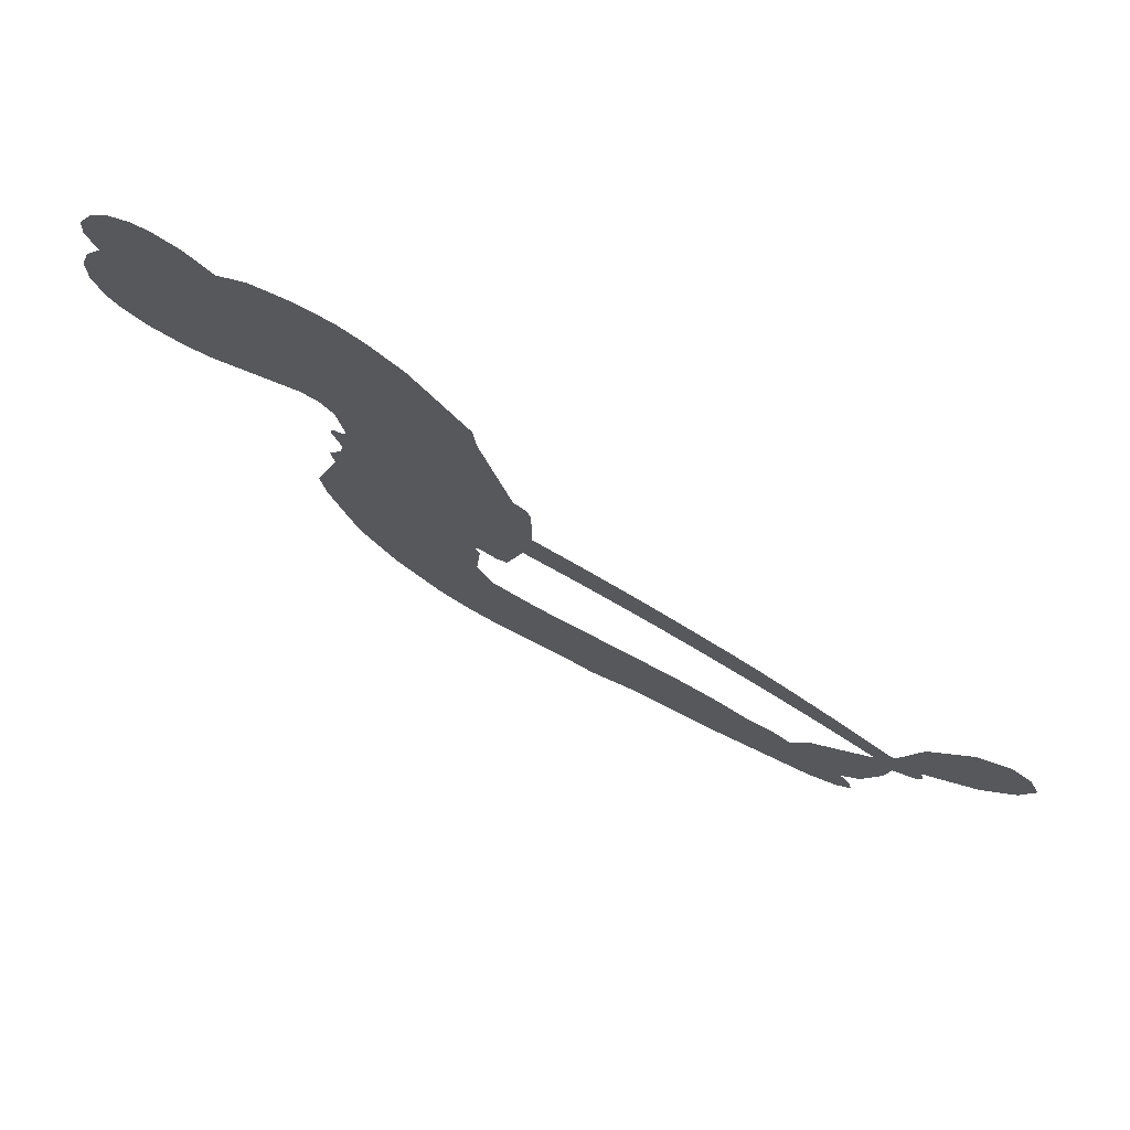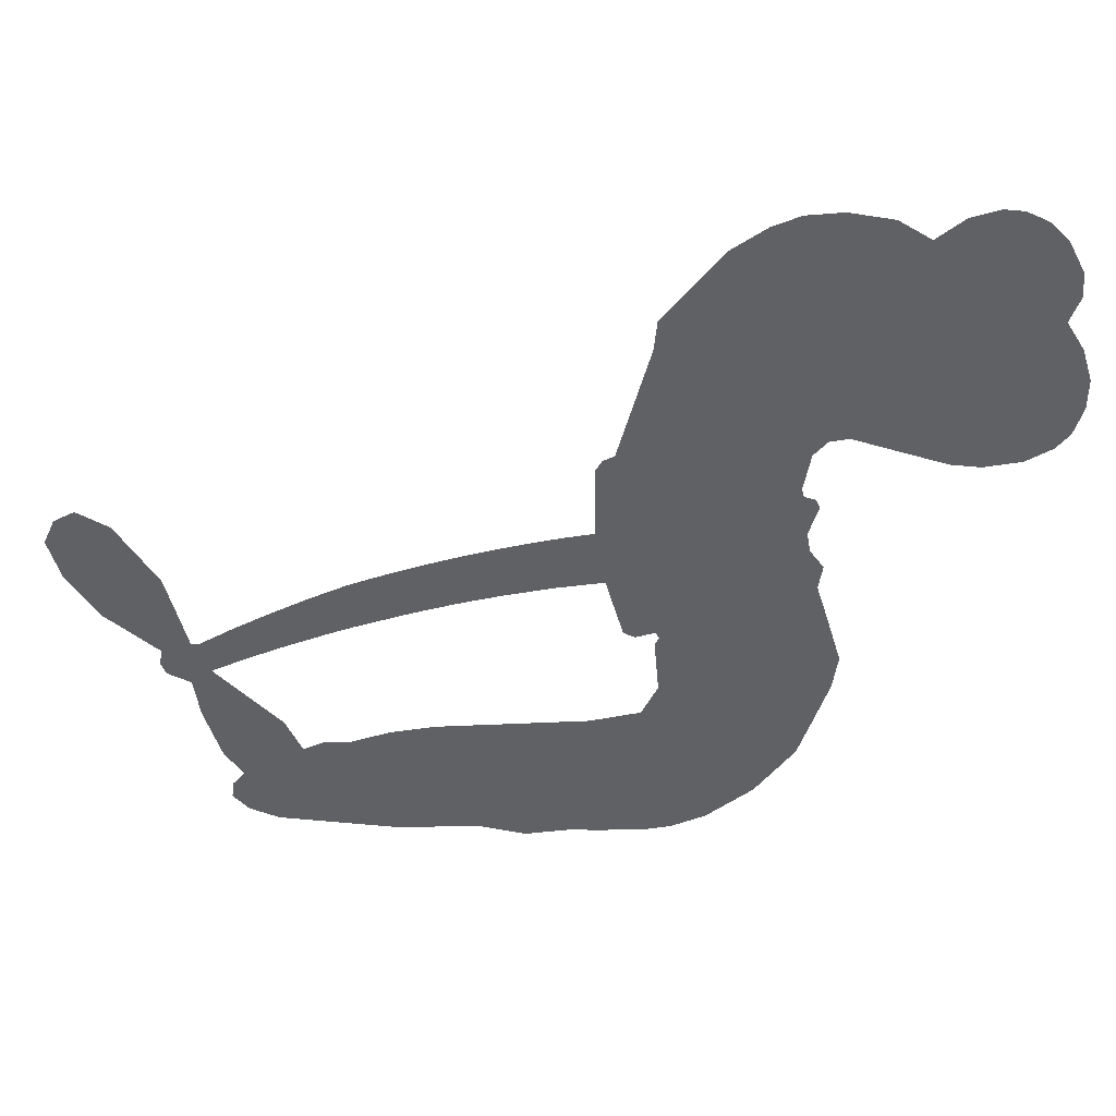
<metadata>
{"format":"obj","ext":"obj","renderer":"f3d","projection":"perspective","resolution":1024,"background":"white","views":[{"elev":74.7,"azim":27.5,"up":"+Y"},{"elev":41.2,"azim":178.1,"up":"+Y"}]}
</metadata>
<code>
v -456.6 43.41 0
v -455.1 48.38 0
v -452.4 52.79 0
v -453.8 56.75 0
v -453.4 60.48 0
v -450.9 65.32 0
v -448.1 68.23 0
v -444.9 69.79 0
v -442 70.14 0
v -437.9 68.97 0
v -433.8 65.8 0
v -429.1 68.87 0
v -422.7 70.12 0
v -417.4 69.78 0
v -413.3 68.14 0
v -408.2 64.67 0
v -399.9 54.25 0
v -399.5 49.84 0
v -394.8 32.45 0
v -393.1 31.61 0
v -392.2 30 0
v -392.2 18.94 0
v -358 10.52 0
v -336.6 0.0321 0
v -335.7 0.1672 0
v -332.8 12.08 0
v -327 21.89 0
v -322.4 24.77 0
v -319.5 23.24 0
v -317.8 19.52 0
v -319.5 13.18 0
v -323.9 5.928 0
v -331.4 -1.09 0
v -331 -3.455 0
v -331.7 -5.422 0
v -335.1 -7.313 0
v -335.9 -13.49 0
v -338.3 -22.01 0
v -344.9 -31.83 0
v -347.9 -32.94 0
v -350.2 -31.99 0
v -351.7 -28.21 0
v -351.2 -24.08 0
v -347.6 -15.78 0
v -338.1 -5.143 0
v -393.8 9.991 0
v -396.4 0.4094 0
v -398.1 -0.5045 0
v -401 0.2878 0
v -401.5 -0.7872 0
v -400.9 -1.938 0
v -401.7 -10.52 0
v -399.3 -15.44 0
v -391.8 -16.9 0
v -369.5 -17.36 0
v -362.7 -18.31 0
v -356.9 -20.13 0
v -352.9 -20.07 0
v -341.9 -25.04 0
v -339.2 -28.14 0
v -338.8 -30.85 0
v -341.1 -33.61 0
v -345.5 -35.77 0
v -362.4 -38.46 0
v -375.7 -38.84 0
v -382.4 -40.71 0
v -388.5 -40.08 0
v -399.8 -40.46 0
v -404.3 -39.78 0
v -409.4 -37.72 0
v -416.5 -32.19 0
v -422.4 -24.27 0
v -426.7 -10.98 0
v -427.4 -5.588 0
v -423.4 8.136 0
v -424 11.95 0
v -421.9 14.99 0
v -421.3 18.12 0
v -422.8 22.71 0
v -422.1 24.13 0
v -420.4 24.68 0
v -420.1 26 0
v -421.1 31.82 0
v -423.1 34.07 0
v -425.9 34.53 0
v -439.6 29.75 0
v -444 29.18 0
v -449.5 30 0
v -453.4 32.13 0
v -455.4 34.52 0
v -456.6 38.78 0
v -365.5 4.685 0
v -335.9 -1.592 0
v -417.9 24.76 0
v -403.2 0.7165 0
v -401.3 -6.229 0
v -420.6 22.53 0
v -395.3 29.3 0
v -395.1 5.198 0
v -351.6 0.295 0
v -333.7 -0.9927 0
v -344.8 -2.274 0
v -341.4 -3.673 0
v -422 20.42 0
v -401.6 3.026 0
v -334.2 6.132 0
v -334.1 -3.843 0
v -332.8 2.654 0
v -342.7 -30.02 0
v -347.6 -29.04 0
v -416.8 29.24 0
v -403.3 -2.402 0
v -419.2 20.06 0
v -450.1 36.86 0
v -442.8 64.75 0
v -423.7 39.24 0
v -392.2 24.47 0
v -398.6 2.469 0
v -347.1 5.597 0
v -341.8 2.896 0
v -406.6 4.669 0
v -400.7 31.79 0
v -417.3 15.81 0
v -418.1 36.51 0
v -399.4 7.042 0
v -338.9 -2 0
v -408.8 -0.6438 0
v -341.8 -0.386 0
v -344.8 1.204 0
v -419.1 10.79 0
v -354.8 -27.11 0
v -342.8 -10.46 0
v -322.8 20.34 0
v -327.7 2.418 0
v -341.6 -26.92 0
v -447 57.95 0
v -348.2 -0.9381 0
v -354.8 -23.32 0
v -338.8 -9.285 0
v -361.5 -25.34 0
v -347.4 -22.55 0
v -350.9 -25.16 0
v -418.3 61.75 0
v -400.9 -32.24 0
v -452.4 41.09 0
v -442.7 36.49 0
v -446.9 64.25 0
v -409.4 25.02 0
v -408.4 -7.841 0
v -329.9 16.99 0
v -330.1 5.771 0
v -450.1 55.84 0
v -445.9 50.34 0
v -446.7 54.11 0
v -439.6 53.69 0
v -443 56.35 0
v -354 -37.1 0
v -346.6 -27.27 0
v -416.7 65.64 0
v -407.5 51.3 0
v -401.5 -36.5 0
v -442.2 32.64 0
v -432.8 32.14 0
v -446.6 34.03 0
v -413.7 26.08 0
v -404.6 -8.138 0
v -406.9 -13.93 0
v -443.1 52.71 0
v -440.3 46.63 0
v -437.4 60.06 0
v -443.6 60.56 0
v -421.6 65.35 0
v -412.9 61.83 0
v -403.3 51.7 0
v -394.2 -40.29 0
v -406.1 -33.61 0
v -414.5 21.27 0
v -409.6 33.14 0
v -439.6 57.25 0
v -434.3 55.41 0
v -404.1 59.46 0
v -417.3 32.9 0
v -398.1 -34.84 0
v -394.4 -28.78 0
v -412.7 30.18 0
v -405.7 55.37 0
v -397.1 41.14 0
v -414 34.56 0
v -408.9 59.05 0
v -412.6 42.88 0
v -404.7 44.03 0
v -414.5 38.91 0
v -402.9 47.67 0
v -408.9 38.7 0
v -418.9 43.43 0
v -398.3 45.49 0
v -417.8 40.04 0
v -401 42.44 0
v -404.4 39.52 0
v -400.3 38.15 0
v -403.6 35.14 0
v -396 36.8 0
v -405.4 30.58 0
v -398.9 34.88 0
v -421.4 36.87 0
v -406.4 1.448 0
v -409.7 2.865 0
v -411.3 9.313 0
v -415.5 -0.4353 0
v -320.8 16.92 0
v -325.4 16.54 0
v -328 12.58 0
v -446.2 41.76 0
v -446.4 37.9 0
v -400.9 21.82 0
v -450.3 48.49 0
v -430.7 39.66 0
v -403 -14.23 0
v -405.5 -21.07 0
v -402.3 -18.34 0
v -405.9 -17.43 0
v -412.6 -17.58 0
v -409.2 -19.58 0
v -399.7 -24.54 0
v -414.4 -24.66 0
v -402 -21.87 0
v -405 -26.77 0
v -397.3 -20.07 0
v -412.5 -21.38 0
v -424.6 -17.63 0
v -409.6 -25.26 0
v -438.1 64.49 0
v -440.4 61.83 0
v -425.4 66.97 0
v -429.3 63.99 0
v -425.1 62.5 0
v -429 58.07 0
v -410.8 66.4 0
v -413.6 65 0
v -406.2 -36.95 0
v -411.3 -32.78 0
v -435.4 49.72 0
v -406.2 62.06 0
v -415.4 53.94 0
v -414.8 12.09 0
v -415.7 7.309 0
v -408.4 16.54 0
v -412.8 16.09 0
v -410.3 13.11 0
v -406 9.968 0
v -419.7 -7.239 0
v -330.1 9.492 0
v -326.2 9.107 0
v -321.7 9.553 0
v -323.5 13.09 0
v -449.2 40.13 0
v -449.5 44.34 0
v -445.5 46.03 0
v -396.1 21.75 0
v -401.9 26.83 0
v -449.1 51.71 0
v -427.2 38.05 0
v -426.9 43.14 0
v -429.3 33.34 0
v -437.3 35.24 0
v -432.2 36.03 0
v -435.4 39.5 0
v -433.2 44.62 0
v -404.2 -30.41 0
v -400.8 -28.3 0
v -408.3 -29.38 0
v -412.6 -28.65 0
v -395 -24.14 0
v -380.6 -17.13 0
v -393.4 -20.53 0
v -390.6 -23.94 0
v -386.2 -17.02 0
v -389.9 -28.43 0
v -391.9 -32.26 0
v -382.7 -24.88 0
v -389.4 -20.12 0
v -395.5 -32.23 0
v -390 -36.09 0
v -386.8 -25.59 0
v -385.2 -21.3 0
v -385 -36.46 0
v -381.2 -21.13 0
v -383.9 -30.68 0
v -375.4 -25.64 0
v -387.8 -31.95 0
v -375.1 -17.25 0
v -378.9 -24.22 0
v -380.2 -28.38 0
v -375.7 -21.43 0
v -379.2 -34.13 0
v -370.3 -23.03 0
v -395.5 -16.17 0
v -433 61.32 0
v -436.4 52.86 0
v -438.8 50.36 0
v -433 52.22 0
v -430.8 54.97 0
v -431.5 48.38 0
v -424.4 53.39 0
v -429.3 51.49 0
v -427 47.63 0
v -423 45.48 0
v -422.1 42.23 0
v -418.6 49.15 0
v -423.5 49.47 0
v -412.9 57.49 0
v -417.1 57.75 0
v -411.1 53.58 0
v -422.1 58.46 0
v -420 54.24 0
v -413.7 49.33 0
v -412.3 5.623 0
v -415.5 3.441 0
v -425.4 1.273 0
v -419.9 5.106 0
v -424.4 4.709 0
v -421.9 2.087 0
v -422.6 -3.031 0
v -408.4 7.533 0
v -403.3 7.017 0
v -401.4 11.39 0
v -423.8 -7.828 0
v -417.1 -19.56 0
v -453.2 45.06 0
v -395.9 25.54 0
v -405.9 26.69 0
v -409 28.99 0
v -405.8 21.88 0
v -398.9 28.68 0
v -436.2 30.94 0
v -430.3 42.98 0
v -436.6 46.18 0
v -438.9 42.3 0
v -442.7 43.42 0
v -381.4 -37.13 0
v -375.8 -30.55 0
v -432.3 58.07 0
v -425.6 58.98 0
v -416 46.14 0
v -418.5 -3.241 0
v -414 -6.746 0
v -426.4 -2.159 0
v -397.6 10.5 0
v -395.1 14.81 0
v -404.7 14.14 0
v -400 16.42 0
v -399.2 24.76 0
v -410 20.63 0
v -439.4 38.48 0
v -375 -34.69 0
v -369.1 -38.65 0
v -368.4 -31.24 0
v -372.4 -38.75 0
v -370.8 -34.86 0
v -366.5 -35.14 0
v -372.1 -31.37 0
v -370.4 -27.38 0
v -362.8 -30.87 0
v -366.2 -25.29 0
v -363.8 -22.11 0
v -360.1 -21.91 0
v -366.1 -17.83 0
v -379.6 7.978 0
v -374.8 15.59 0
v -396.7 18.12 0
v -403.8 18.21 0
v -362.7 -34.67 0
v -357.5 -32.73 0
v -358.2 -37.78 0
v -350.8 -30.3 0
v -367.2 -21.19 0
v -386.7 9.175 0
v -354.4 -30.76 0
v -349.7 -36.43 0
v -352.2 -33.69 0
v -348.1 -33.01 0
v -383.4 17.48 0
v -391.8 15.67 0
v -387.8 18.29 0
v -346 -24.07 0
v -342.2 -23 0
v -341.7 -16.99 0
v -349.4 -19.93 0
v -345.1 -19.87 0
v -449.5 61.13 0
v -406.9 -4.127 0
v -411 -4.089 0
v -408.5 42.75 0
v -407.8 47 0
v -407.1 35.62 0
v -419.4 -28.24 0
v -418.4 -24.37 0
v -372.3 -19.86 0
v -421 -12.99 0
v -416.5 -14.75 0
v -411.9 -12.41 0
v -417.6 -10.77 0
v -408.8 -11.16 0
v -414.3 -10.09 0
v -365.7 -28.85 0
v -358.8 -28.64 0
v -357.9 -25.15 0
v -386.4 13.86 0
v -390.3 9.578 0
v -382.7 11.19 0
v -379.2 16.59 0
v -372.5 6.484 0
v -378.4 12.27 0
v -376.1 7.272 0
v -366.4 13.23 0
v -373.3 11.13 0
v -369 9.492 0
v -370.6 14.45 0
v -369 5.619 0
v -337.1 -17.75 0
v -339.9 -13.31 0
v -345.2 -13.12 0
v -411.4 46.38 0
v -425.6 -14.31 0
v -420.5 -17.13 0
v -423.5 -20.96 0
v -420.1 -21.32 0
v -389.7 13.01 0
v -352.6 8.151 0
v -351 4.36 0
v -358.5 2.645 0
v -355.1 1.517 0
v -355.7 5.556 0
v -359.7 6.688 0
v -362.2 11.92 0
v -364.9 8.828 0
v -393.8 -35.51 0
v -397.1 -38.23 0
f 112 206 391
f 186 160 174
f 75 130 76
f 203 122 201
f 105 121 206
f 45 107 93
f 51 50 112
f 123 78 77
f 89 88 114
f 125 118 99
f 1 91 145
f 162 164 87
f 25 108 106
f 43 42 110
f 80 79 97
f 126 93 24
f 58 138 142
f 179 299 180
f 128 129 102
f 105 125 325
f 52 166 167
f 143 159 172
f 240 176 70
f 142 138 131
f 176 240 161
f 223 231 219
f 59 158 109
f 95 112 50
f 117 21 98
f 113 94 97
f 97 104 113
f 104 78 113
f 349 383 22
f 166 112 391
f 105 95 49
f 74 73 327
f 51 112 96
f 82 94 111
f 107 34 101
f 52 218 53
f 323 345 322
f 203 260 122
f 90 89 114
f 167 221 218
f 145 256 257
f 91 90 114
f 298 232 170
f 98 19 334
f 282 183 437
f 77 76 130
f 4 3 152
f 152 5 4
f 56 365 366
f 45 126 103
f 115 9 8
f 8 7 147
f 45 139 36
f 106 151 252
f 147 7 6
f 381 158 375
f 114 145 91
f 246 208 245
f 136 154 156
f 10 9 115
f 19 122 334
f 205 83 124
f 17 174 18
f 84 205 116
f 165 111 94
f 182 83 111
f 162 146 164
f 239 15 159
f 206 207 127
f 129 137 102
f 236 234 235
f 350 250 326
f 172 159 14
f 180 302 342
f 126 45 93
f 322 318 320
f 239 238 15
f 211 150 212
f 5 152 390
f 136 152 154
f 25 93 101
f 31 30 210
f 107 45 36
f 124 192 197
f 161 183 144
f 119 430 137
f 120 119 129
f 296 364 376
f 359 361 355
f 287 274 285
f 363 373 406
f 276 285 281
f 50 49 95
f 53 218 220
f 275 54 297
f 49 48 118
f 126 128 103
f 274 287 294
f 58 57 138
f 78 123 113
f 407 406 131
f 118 105 49
f 375 158 142
f 68 161 69
f 61 109 62
f 421 139 132
f 109 60 59
f 166 52 96
f 423 394 160
f 60 109 61
f 348 349 351
f 85 84 116
f 141 58 142
f 162 87 86
f 43 110 385
f 134 32 151
f 386 385 135
f 110 42 41
f 110 135 385
f 102 103 128
f 57 366 407
f 40 110 41
f 40 39 110
f 421 387 420
f 119 137 129
f 141 158 59
f 37 36 139
f 105 206 95
f 47 118 48
f 94 81 97
f 95 206 112
f 430 433 432
f 432 100 430
f 413 416 369
f 82 81 94
f 177 165 94
f 98 20 19
f 98 21 20
f 97 79 104
f 63 62 109
f 108 151 106
f 117 330 259
f 210 133 211
f 93 107 101
f 83 82 111
f 259 22 117
f 348 99 46
f 47 99 118
f 24 93 25
f 132 139 45
f 35 34 107
f 126 24 128
f 101 34 33
f 118 125 105
f 130 123 77
f 115 8 147
f 128 24 120
f 108 101 33
f 27 133 28
f 108 33 134
f 255 253 254
f 185 111 165
f 28 133 29
f 133 30 29
f 129 128 120
f 110 39 135
f 159 15 14
f 145 114 256
f 193 160 394
f 101 108 25
f 389 388 385
f 36 35 107
f 168 154 153
f 81 80 97
f 372 373 363
f 151 108 134
f 214 114 164
f 145 257 329
f 163 265 335
f 179 233 171
f 390 6 5
f 147 390 171
f 113 123 177
f 177 123 248
f 209 346 392
f 397 396 225
f 261 154 152
f 27 150 211
f 253 252 151
f 152 136 390
f 3 2 216
f 168 169 300
f 261 152 3
f 168 156 154
f 261 153 154
f 234 236 172
f 179 156 155
f 147 171 115
f 64 374 372
f 375 380 381
f 141 142 158
f 142 131 375
f 172 14 13
f 143 173 239
f 308 205 197
f 196 198 187
f 283 175 67
f 161 144 176
f 264 266 163
f 214 146 213
f 85 262 264
f 262 85 116
f 114 88 164
f 87 164 88
f 177 94 113
f 332 148 331
f 112 166 96
f 166 149 403
f 346 209 345
f 223 219 221
f 169 168 153
f 155 156 168
f 265 162 86
f 162 265 146
f 179 180 170
f 11 10 232
f 136 156 171
f 171 156 179
f 12 234 13
f 172 13 234
f 173 311 189
f 189 311 313
f 16 173 189
f 200 198 199
f 288 280 284
f 183 282 144
f 270 184 224
f 70 176 241
f 245 248 123
f 148 165 177
f 188 194 192
f 188 182 185
f 179 155 299
f 179 170 233
f 299 300 242
f 301 302 180
f 188 192 124
f 17 181 186
f 83 182 124
f 438 161 68
f 437 283 279
f 288 290 286
f 220 226 228
f 332 165 148
f 188 185 178
f 17 186 174
f 189 186 181
f 174 193 18
f 185 182 111
f 202 187 200
f 182 188 124
f 16 189 243
f 311 173 312
f 189 313 186
f 194 190 192
f 18 193 196
f 194 188 178
f 190 195 197
f 160 193 174
f 198 196 193
f 122 204 201
f 393 194 199
f 160 313 316
f 304 314 343
f 190 197 192
f 198 193 191
f 197 195 308
f 199 191 393
f 198 191 199
f 395 194 178
f 198 200 187
f 201 200 199
f 204 19 202
f 395 199 194
f 201 395 203
f 332 178 185
f 204 202 200
f 260 331 333
f 201 204 200
f 19 204 122
f 83 205 84
f 197 205 124
f 207 206 121
f 206 127 391
f 324 317 207
f 130 320 246
f 250 350 249
f 123 130 245
f 127 207 209
f 207 121 324
f 30 133 210
f 133 27 211
f 150 26 212
f 210 211 255
f 252 212 26
f 253 255 212
f 146 354 339
f 258 153 216
f 146 214 164
f 256 214 213
f 353 247 333
f 348 46 349
f 2 1 329
f 216 257 258
f 307 263 308
f 354 267 338
f 52 167 218
f 221 220 218
f 221 167 223
f 269 270 227
f 219 226 220
f 53 220 228
f 167 222 223
f 219 220 221
f 402 400 404
f 328 225 229
f 222 229 223
f 269 227 271
f 226 227 224
f 224 273 228
f 397 72 396
f 71 70 241
f 227 226 219
f 226 224 228
f 223 229 231
f 144 269 176
f 273 224 184
f 297 53 228
f 399 251 327
f 231 229 225
f 400 402 399
f 426 427 425
f 71 241 272
f 219 231 227
f 10 115 232
f 233 115 171
f 170 232 233
f 115 233 232
f 11 235 12
f 234 12 235
f 11 232 298
f 236 143 172
f 235 11 298
f 235 237 343
f 299 301 180
f 237 302 304
f 143 239 159
f 173 16 238
f 173 238 239
f 70 69 240
f 161 240 69
f 176 269 271
f 271 231 272
f 338 268 337
f 262 263 217
f 314 312 143
f 189 181 243
f 316 313 244
f 246 245 130
f 249 248 245
f 319 322 321
f 318 207 317
f 250 249 208
f 215 260 333
f 249 245 208
f 248 247 353
f 250 208 324
f 247 248 249
f 325 250 324
f 325 326 250
f 230 399 424
f 400 222 401
f 106 252 26
f 253 151 32
f 255 254 31
f 212 252 253
f 210 255 31
f 253 32 254
f 212 255 211
f 214 256 114
f 257 256 213
f 257 213 258
f 216 2 329
f 339 258 213
f 169 153 258
f 330 117 98
f 326 351 350
f 331 260 203
f 259 330 352
f 3 216 261
f 153 261 216
f 263 262 116
f 266 264 262
f 310 304 305
f 301 242 303
f 265 266 267
f 266 262 217
f 267 266 217
f 265 163 266
f 268 267 217
f 268 338 267
f 263 336 217
f 268 303 337
f 270 269 144
f 227 231 271
f 270 144 282
f 227 270 224
f 272 231 225
f 176 271 241
f 272 225 396
f 241 271 272
f 184 278 276
f 228 273 275
f 276 284 285
f 285 274 277
f 273 276 275
f 284 276 278
f 184 276 273
f 54 275 281
f 175 283 437
f 276 281 275
f 279 184 282
f 278 184 279
f 437 279 282
f 290 288 284
f 376 398 296
f 277 54 281
f 282 184 270
f 438 183 161
f 66 286 67
f 67 286 283
f 279 290 278
f 284 280 285
f 285 280 287
f 277 281 285
f 340 65 295
f 278 290 284
f 292 287 280
f 294 287 292
f 340 286 66
f 341 293 295
f 292 280 293
f 358 359 355
f 279 283 290
f 286 290 283
f 293 280 288
f 291 294 398
f 294 292 289
f 295 293 288
f 289 292 293
f 294 289 296
f 294 291 274
f 340 288 286
f 293 341 289
f 361 362 341
f 365 376 364
f 342 170 180
f 275 297 228
f 237 235 298
f 300 299 155
f 301 299 242
f 168 300 155
f 337 300 169
f 242 337 303
f 342 302 237
f 305 301 303
f 311 312 244
f 336 303 268
f 307 310 306
f 301 305 302
f 305 303 306
f 303 336 306
f 304 302 305
f 307 306 263
f 305 306 310
f 308 263 116
f 307 195 309
f 308 116 205
f 195 307 308
f 309 344 316
f 309 244 315
f 307 309 310
f 315 310 309
f 312 173 143
f 313 311 244
f 314 143 236
f 315 312 314
f 244 309 316
f 186 313 160
f 343 314 236
f 315 314 304
f 315 304 310
f 244 312 315
f 344 309 195
f 393 394 423
f 208 246 317
f 318 317 246
f 75 320 130
f 207 318 209
f 323 251 345
f 320 318 246
f 320 321 322
f 322 319 323
f 320 75 321
f 318 322 209
f 347 74 323
f 327 323 74
f 317 324 208
f 325 324 121
f 105 325 121
f 326 325 125
f 348 326 125
f 350 247 249
f 230 425 399
f 323 327 251
f 427 397 328
f 73 399 327
f 145 329 1
f 216 329 257
f 334 330 98
f 215 352 260
f 332 331 203
f 331 148 333
f 178 332 203
f 332 185 165
f 353 333 148
f 371 247 350
f 122 260 334
f 334 260 352
f 336 263 306
f 265 86 335
f 268 217 336
f 300 337 242
f 337 169 338
f 169 258 339
f 265 354 146
f 146 339 213
f 169 339 338
f 65 340 66
f 288 340 295
f 65 355 295
f 341 295 355
f 237 298 342
f 170 342 298
f 235 343 236
f 304 343 237
f 195 190 344
f 423 344 190
f 346 345 251
f 322 345 209
f 399 425 400
f 391 392 149
f 99 348 125
f 323 319 347
f 413 410 368
f 259 370 22
f 215 351 370
f 326 348 351
f 371 333 247
f 370 351 349
f 371 215 333
f 259 352 215
f 334 352 330
f 148 177 353
f 248 353 177
f 267 354 265
f 339 354 338
f 360 363 357
f 289 341 362
f 357 359 360
f 358 356 359
f 364 140 365
f 360 359 356
f 355 65 358
f 361 359 357
f 356 64 360
f 364 405 140
f 361 357 362
f 355 361 341
f 357 363 405
f 289 362 296
f 360 64 372
f 374 157 373
f 296 362 364
f 362 357 405
f 366 365 140
f 398 376 55
f 366 140 407
f 56 366 57
f 417 415 418
f 365 56 367
f 428 384 383
f 22 370 349
f 215 370 259
f 350 351 371
f 215 371 351
f 373 157 380
f 363 360 372
f 378 375 131
f 373 378 406
f 372 374 373
f 381 380 379
f 365 367 376
f 55 376 367
f 377 410 408
f 46 383 349
f 406 378 131
f 373 380 378
f 63 381 379
f 380 375 378
f 157 379 380
f 63 109 381
f 158 381 109
f 408 382 384
f 22 383 384
f 386 135 38
f 377 408 428
f 428 46 409
f 385 386 389
f 387 386 38
f 389 44 388
f 421 420 37
f 422 44 387
f 386 387 389
f 43 385 388
f 44 389 387
f 171 390 136
f 6 390 147
f 392 391 127
f 166 391 149
f 209 392 127
f 149 392 346
f 394 393 191
f 190 194 393
f 193 394 191
f 423 160 316
f 203 395 178
f 199 395 201
f 272 396 71
f 222 328 229
f 328 397 225
f 291 398 55
f 294 296 398
f 400 328 222
f 401 222 167
f 399 402 251
f 167 403 401
f 404 149 346
f 404 400 401
f 346 251 402
f 166 403 167
f 404 403 149
f 404 401 403
f 346 402 404
f 140 405 363
f 362 405 364
f 407 131 138
f 363 406 140
f 407 138 57
f 140 406 407
f 410 377 368
f 413 411 410
f 428 408 384
f 382 408 410
f 413 414 416
f 382 410 411
f 369 411 413
f 416 414 412
f 436 434 435
f 413 368 414
f 417 416 412
f 92 436 419
f 418 369 416
f 417 419 436
f 139 421 37
f 417 418 416
f 417 412 419
f 387 38 420
f 422 421 132
f 344 423 316
f 421 422 387
f 393 423 190
f 72 397 427
f 399 73 424
f 400 425 328
f 425 427 328
f 425 230 426
f 72 427 426
f 46 428 383
f 377 428 409
f 119 429 430
f 137 430 100
f 432 433 431
f 429 23 433
f 434 431 433
f 433 430 429
f 434 433 23
f 415 417 436
f 92 431 434
f 434 436 92
f 434 23 435
f 415 436 435
f 437 183 438
f 68 175 438
f 437 438 175

</code>
